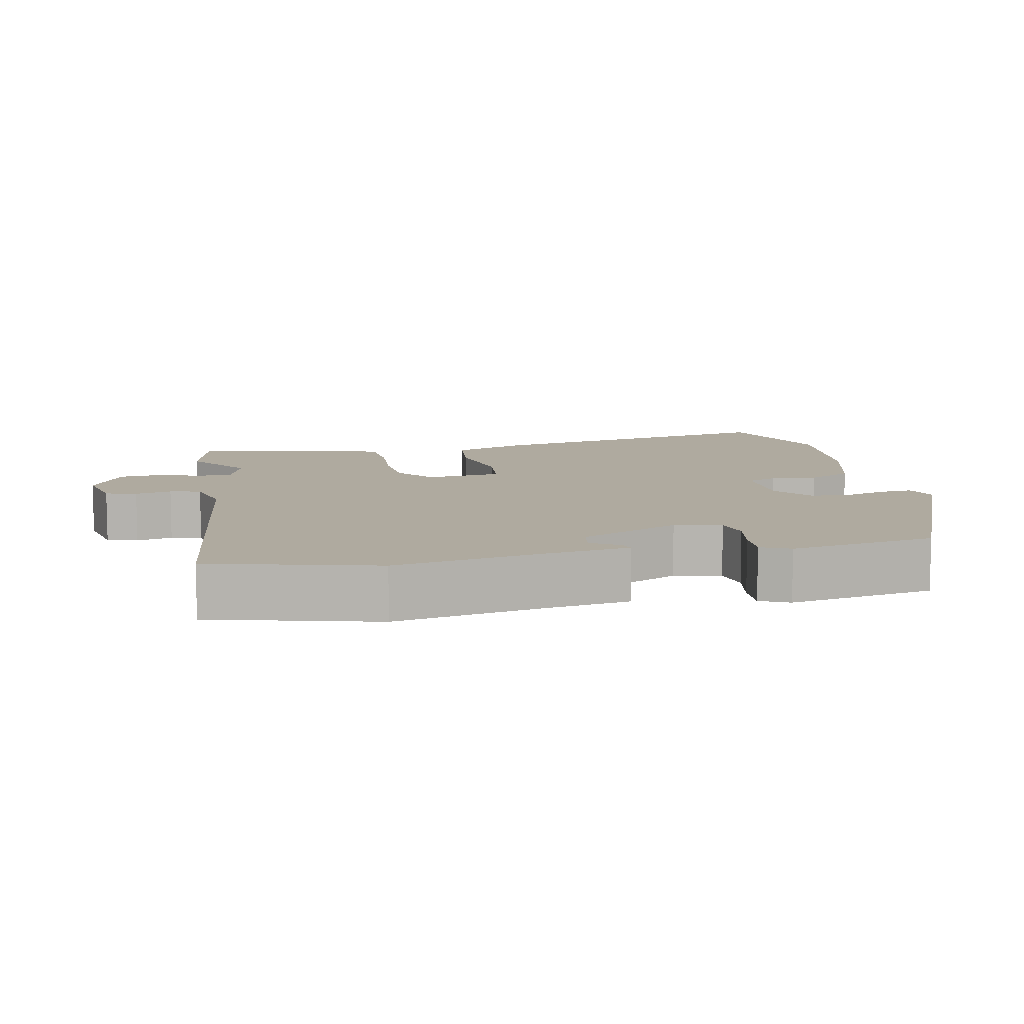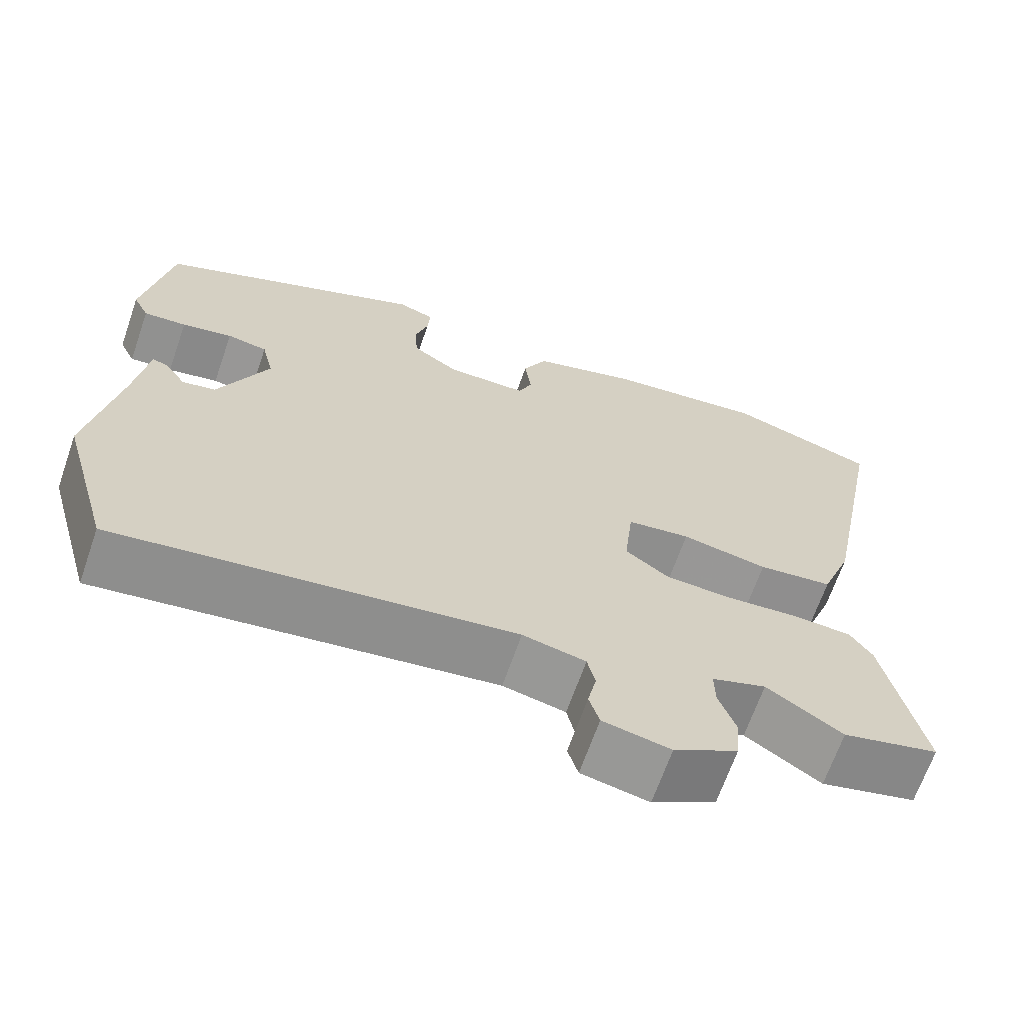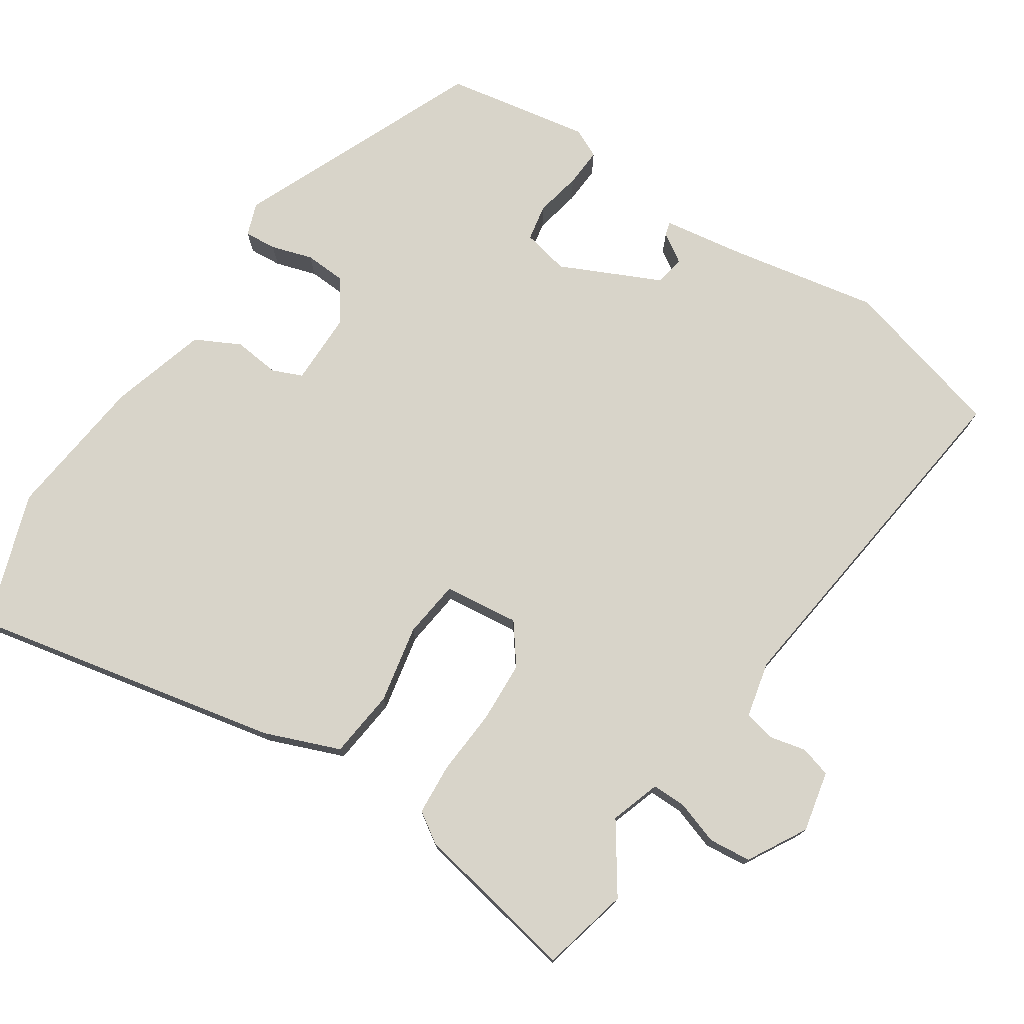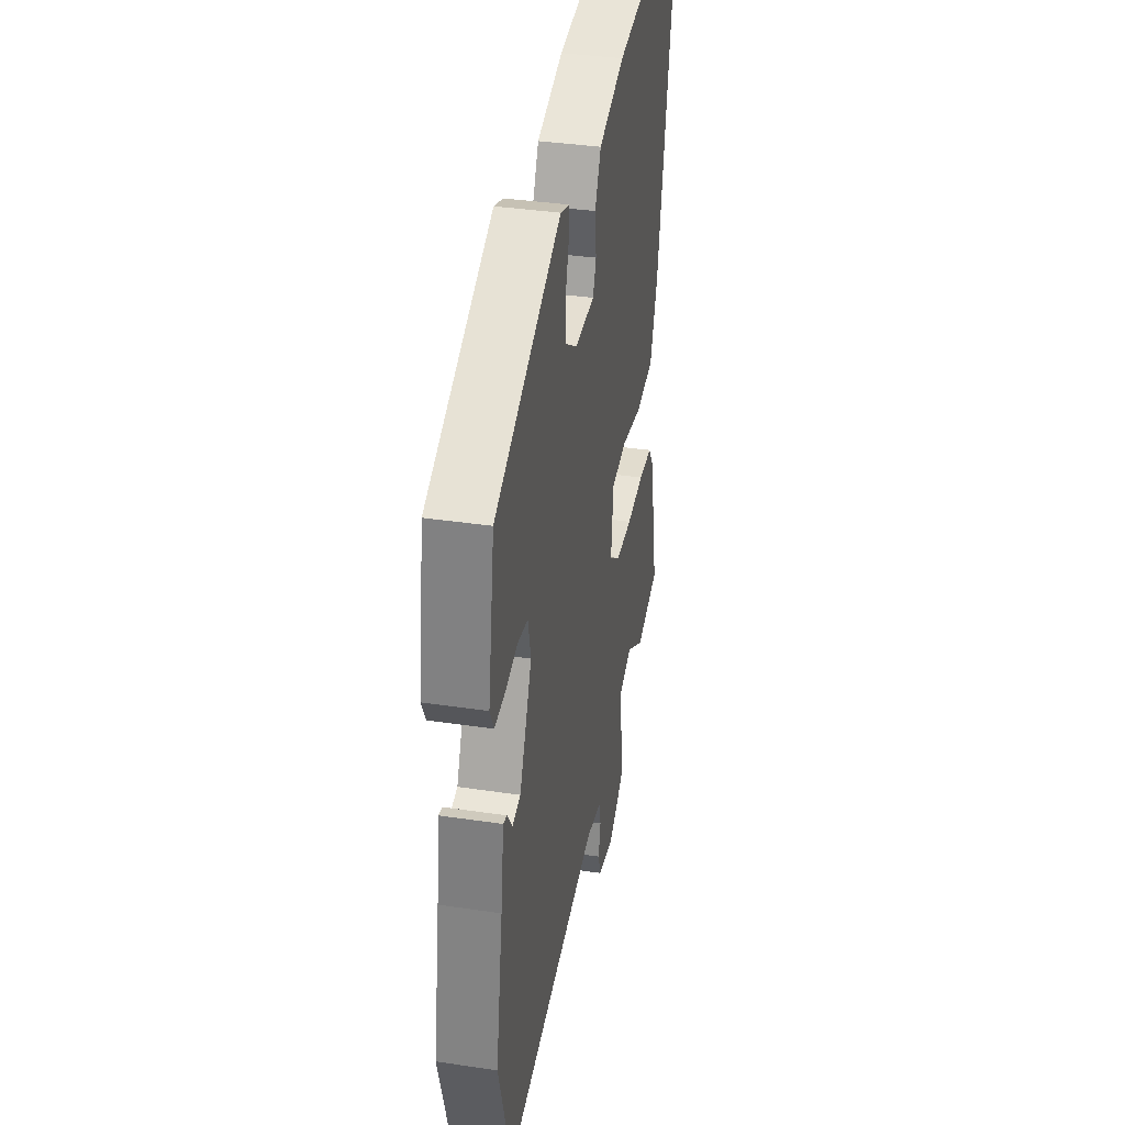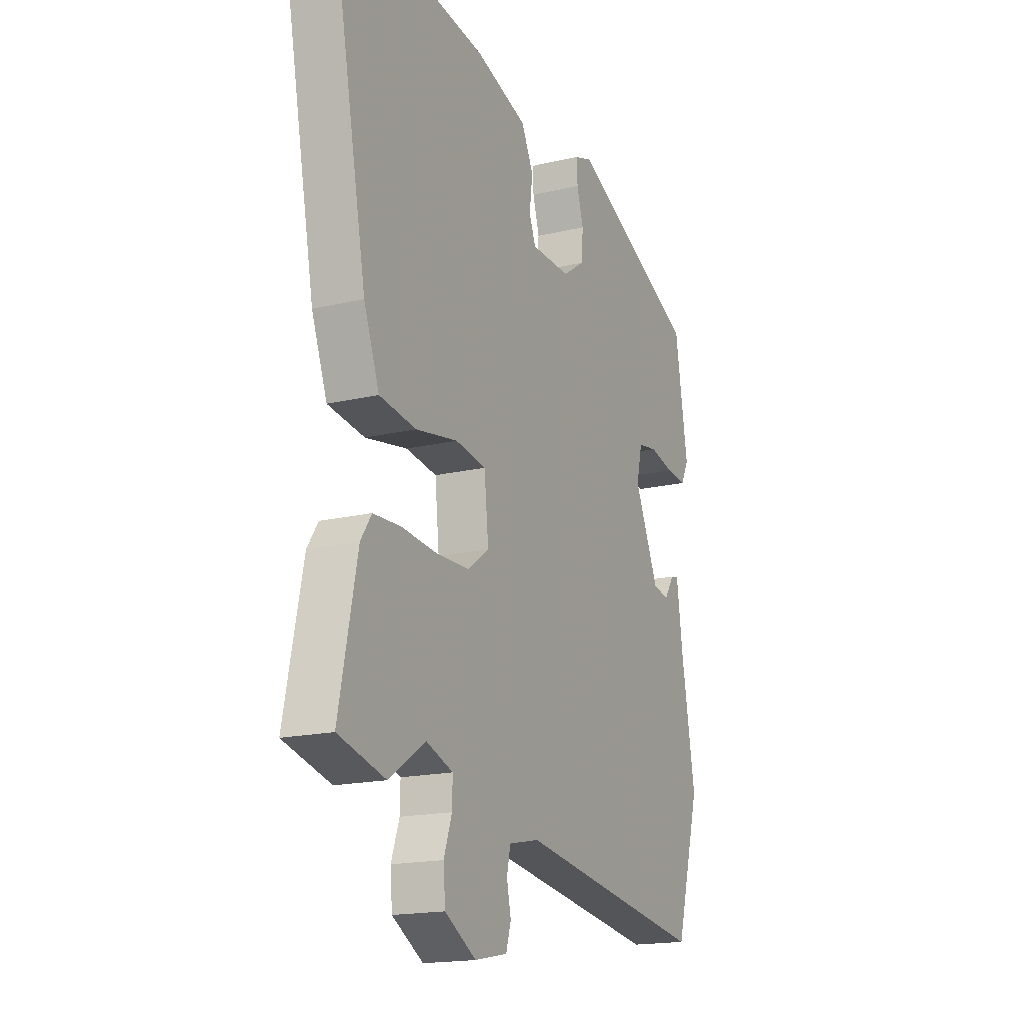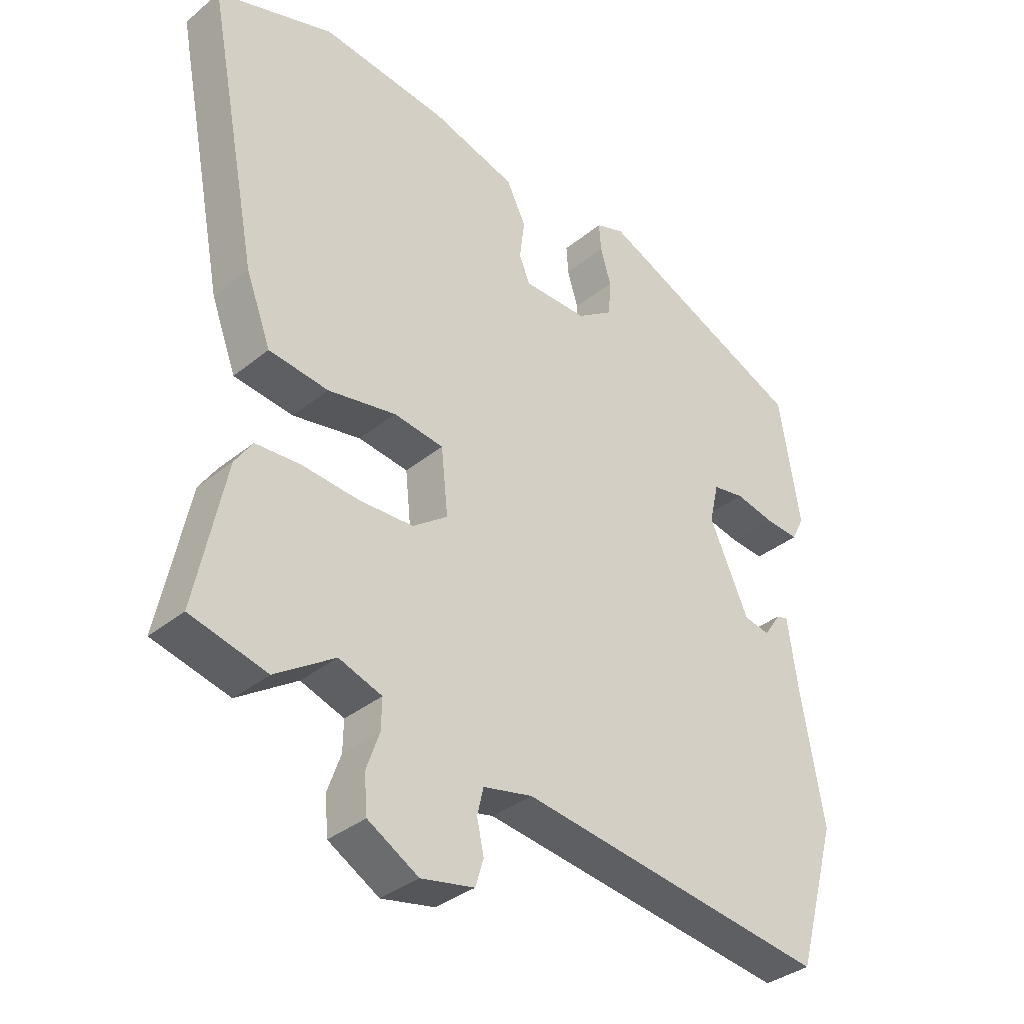
<metadata>
{"format":"obj","ext":"obj","renderer":"f3d","projection":"perspective","resolution":1024,"background":"white","views":[{"elev":9.4,"azim":-102.8,"up":"+Y"},{"elev":-67.0,"azim":-19.2,"up":"+Z"},{"elev":75.3,"azim":122.7,"up":"+Y"},{"elev":37.0,"azim":-79.1,"up":"+Z"},{"elev":-17.6,"azim":115.2,"up":"+Z"},{"elev":-35.3,"azim":137.0,"up":"+Z"}]}
</metadata>
<code>
v -0.507 0.07 0.361
v -0.167 0.07 0.512
v -0.121 0.07 0.496
v -0.124 0.07 0.451
v -0.141 0.07 0.393
v -0.137 0.07 0.336
v -0.079 0.07 0.296
v 0.024 0.07 0.297
v 0.041 0.07 0.339
v 0.033 0.07 0.403
v 0.064 0.07 0.466
v 0.199 0.07 0.507
v 0.401 0.07 0.532
v 0.588 0.07 0.471
v 0.504 0.07 0.038
v 0.464 0.07 -0.068
v 0.369 0.07 -0.08
v 0.26 0.07 -0.06
v 0.18 0.07 -0.071
v 0.169 0.07 -0.176
v 0.225 0.07 -0.217
v 0.311 0.07 -0.22
v 0.403 0.07 -0.212
v 0.475 0.07 -0.216
v 0.503 0.07 -0.258
v 0.55 0.07 -0.487
v 0.428 0.07 -0.518
v 0.333 0.07 -0.455
v 0.264 0.07 -0.479
v 0.265 0.07 -0.527
v 0.286 0.07 -0.587
v 0.281 0.07 -0.646
v 0.2 0.07 -0.693
v 0.115 0.07 -0.676
v 0.102 0.07 -0.633
v 0.113 0.07 -0.582
v 0.103 0.07 -0.539
v 0.024 0.07 -0.522
v -0.474 0.07 -0.591
v -0.539 0.07 -0.363
v -0.503 0.07 -0.156
v -0.487 0.07 -0.041
v -0.468 0.07 -0.046
v -0.441 0.07 -0.086
v -0.399 0.07 -0.078
v -0.336 0.07 0.062
v -0.351 0.07 0.127
v -0.402 0.07 0.136
v -0.466 0.07 0.122
v -0.52 0.07 0.118
v -0.54 0.07 0.158
v -0.507 0 0.361
v -0.167 0 0.512
v -0.121 0 0.496
v -0.124 0 0.451
v -0.141 0 0.393
v -0.137 0 0.336
v -0.079 0 0.296
v 0.024 0 0.297
v 0.041 0 0.339
v 0.033 0 0.403
v 0.064 0 0.466
v 0.199 0 0.507
v 0.401 0 0.532
v 0.588 0 0.471
v 0.504 0 0.038
v 0.464 0 -0.068
v 0.369 0 -0.08
v 0.26 0 -0.06
v 0.18 0 -0.071
v 0.169 0 -0.176
v 0.225 0 -0.217
v 0.311 0 -0.22
v 0.403 0 -0.212
v 0.475 0 -0.216
v 0.503 0 -0.258
v 0.55 0 -0.487
v 0.428 0 -0.518
v 0.333 0 -0.455
v 0.264 0 -0.479
v 0.265 0 -0.527
v 0.286 0 -0.587
v 0.281 0 -0.646
v 0.2 0 -0.693
v 0.115 0 -0.676
v 0.102 0 -0.633
v 0.113 0 -0.582
v 0.103 0 -0.539
v 0.024 0 -0.522
v -0.474 0 -0.591
v -0.539 0 -0.363
v -0.503 0 -0.156
v -0.487 0 -0.041
v -0.468 0 -0.046
v -0.441 0 -0.086
v -0.399 0 -0.078
v -0.336 0 0.062
v -0.351 0 0.127
v -0.402 0 0.136
v -0.466 0 0.122
v -0.52 0 0.118
v -0.54 0 0.158
f 48 49 50 51
f 48 51 1 2
f 47 48 2 3
f 46 47 3 4
f 45 46 4 5
f 41 42 43 44
f 41 44 45
f 38 39 40 41
f 37 38 41 45
f 33 34 35 36
f 33 36 37
f 30 31 32 33
f 29 30 33 37
f 25 26 27 28
f 25 28 29
f 22 23 24 25
f 21 22 25 29
f 20 21 29 37
f 15 16 17 18
f 15 18 19
f 14 15 19
f 13 14 19
f 12 13 19
f 9 10 11 12
f 8 9 12 19
f 7 8 19 20
f 45 5 6
f 20 37 45
f 6 7 20 45
f 102 101 100 99
f 53 52 102 99
f 54 53 99 98
f 55 54 98 97
f 56 55 97 96
f 95 94 93 92
f 96 95 92
f 92 91 90 89
f 96 92 89 88
f 87 86 85 84
f 88 87 84
f 84 83 82 81
f 88 84 81 80
f 79 78 77 76
f 80 79 76
f 76 75 74 73
f 80 76 73 72
f 88 80 72 71
f 69 68 67 66
f 70 69 66
f 70 66 65
f 70 65 64
f 70 64 63
f 63 62 61 60
f 70 63 60 59
f 71 70 59 58
f 57 56 96
f 96 88 71
f 96 71 58 57
f 1 52 53 2
f 2 53 54 3
f 3 54 55 4
f 4 55 56 5
f 5 56 57 6
f 6 57 58 7
f 7 58 59 8
f 8 59 60 9
f 9 60 61 10
f 10 61 62 11
f 11 62 63 12
f 12 63 64 13
f 13 64 65 14
f 14 65 66 15
f 15 66 67 16
f 16 67 68 17
f 17 68 69 18
f 18 69 70 19
f 19 70 71 20
f 20 71 72 21
f 21 72 73 22
f 22 73 74 23
f 23 74 75 24
f 24 75 76 25
f 25 76 77 26
f 26 77 78 27
f 27 78 79 28
f 28 79 80 29
f 29 80 81 30
f 30 81 82 31
f 31 82 83 32
f 32 83 84 33
f 33 84 85 34
f 34 85 86 35
f 35 86 87 36
f 36 87 88 37
f 37 88 89 38
f 38 89 90 39
f 39 90 91 40
f 40 91 92 41
f 41 92 93 42
f 42 93 94 43
f 43 94 95 44
f 44 95 96 45
f 45 96 97 46
f 46 97 98 47
f 47 98 99 48
f 48 99 100 49
f 49 100 101 50
f 50 101 102 51
f 51 102 52 1

</code>
